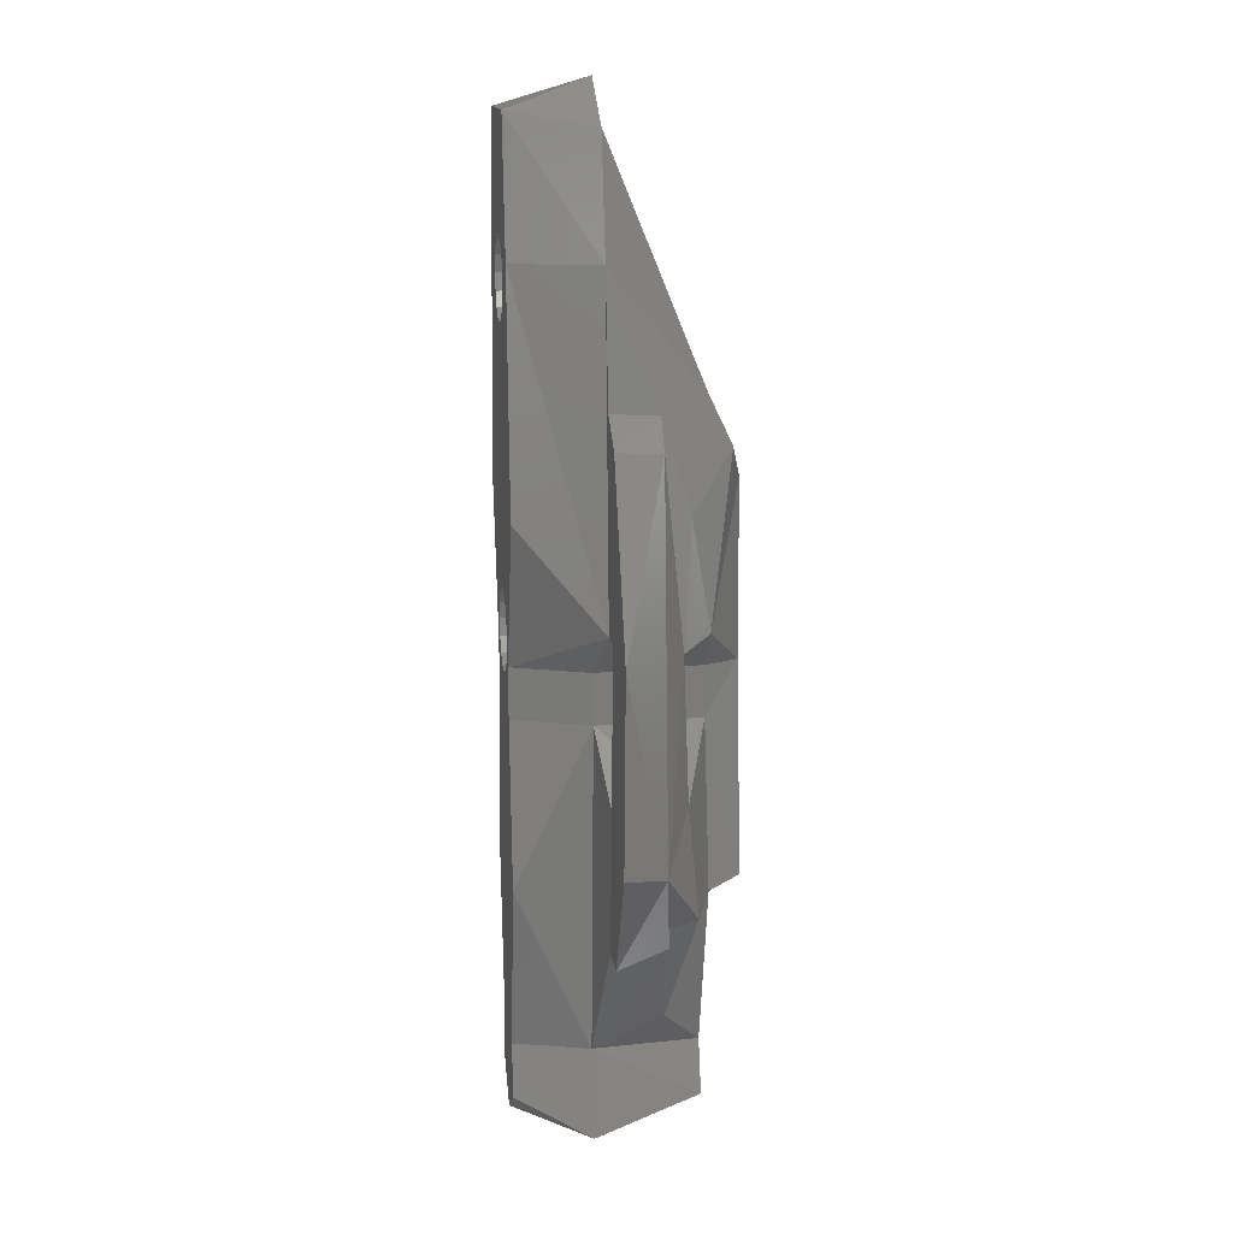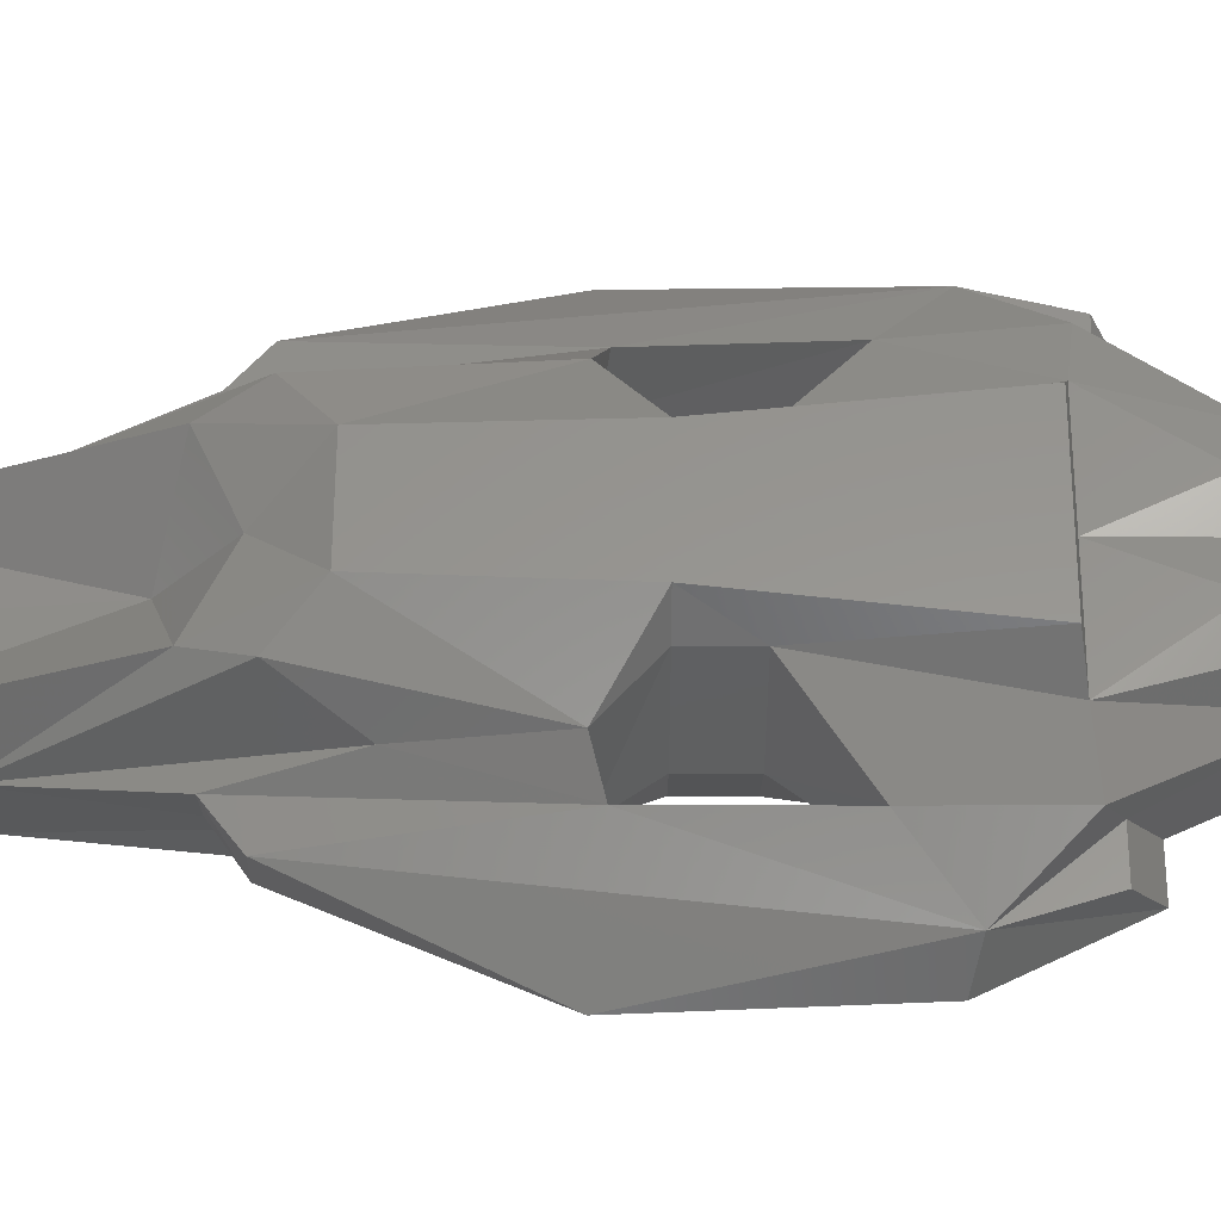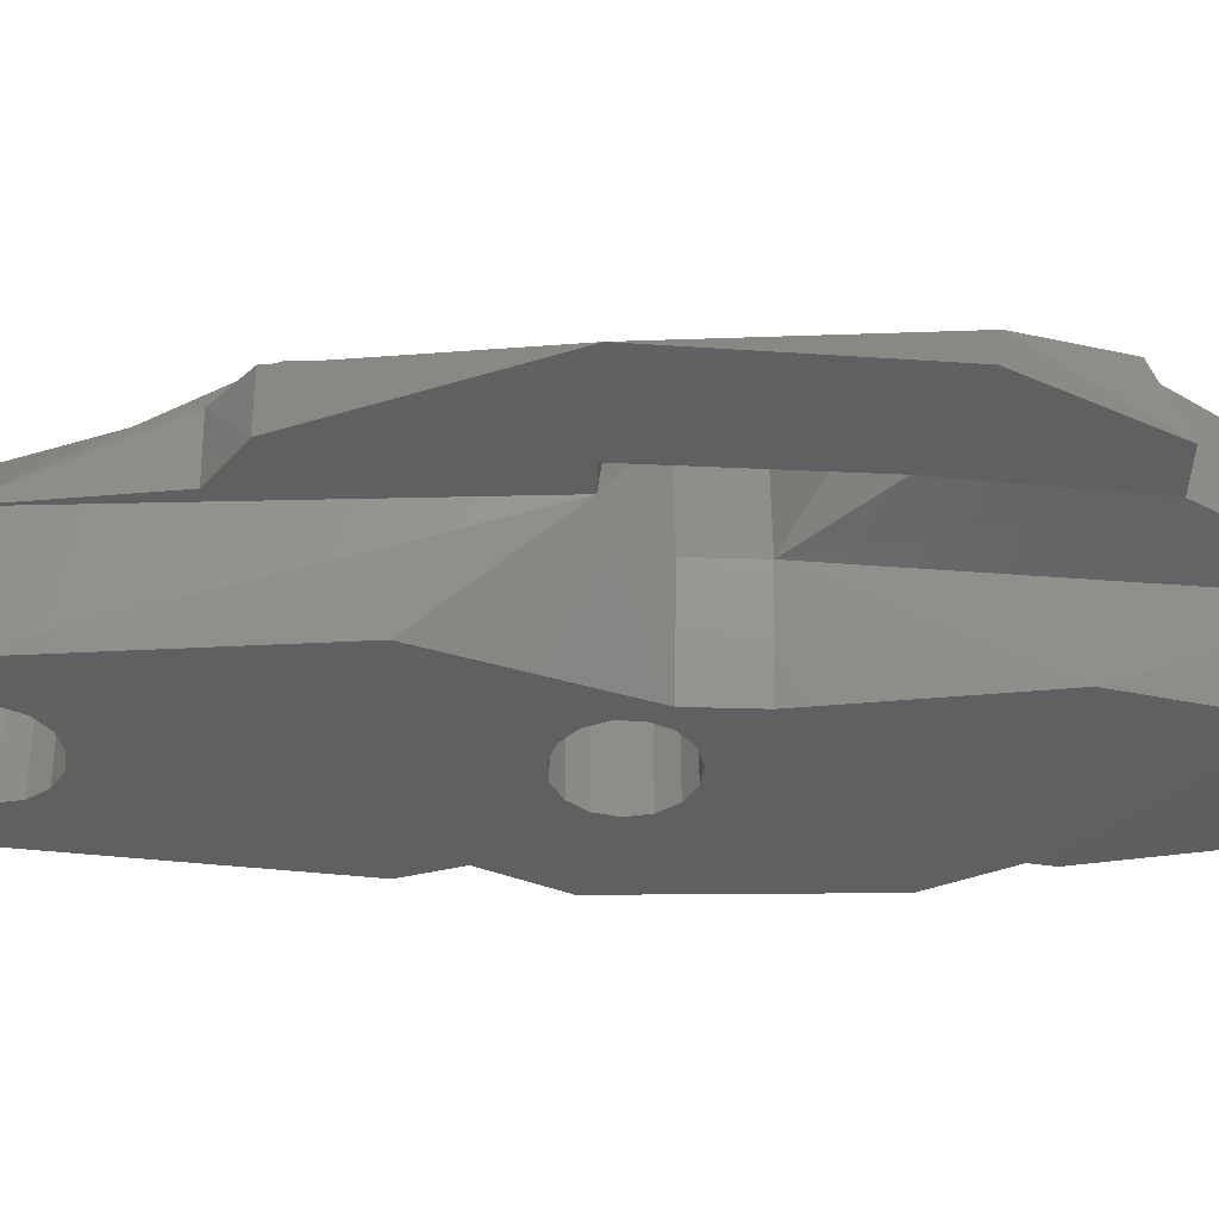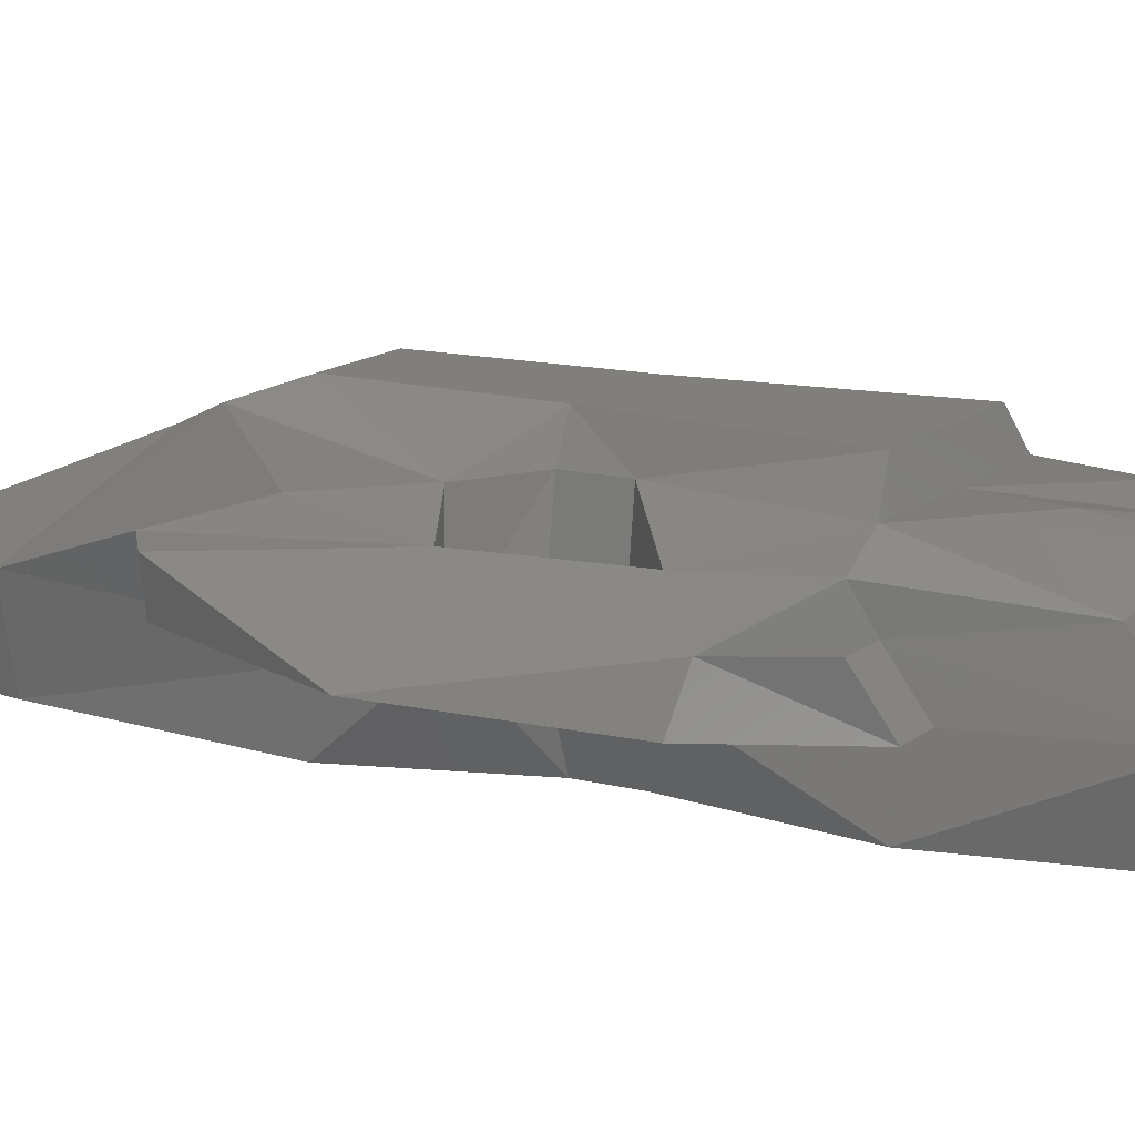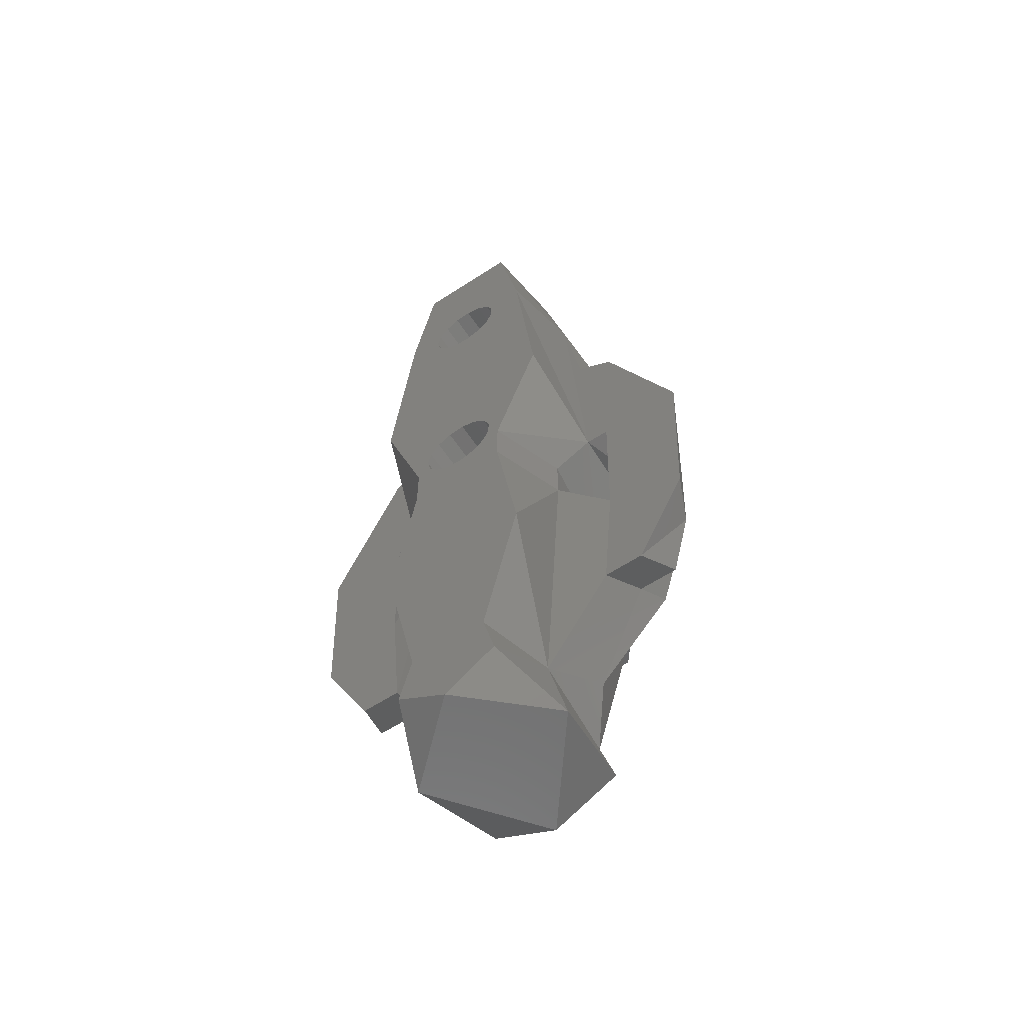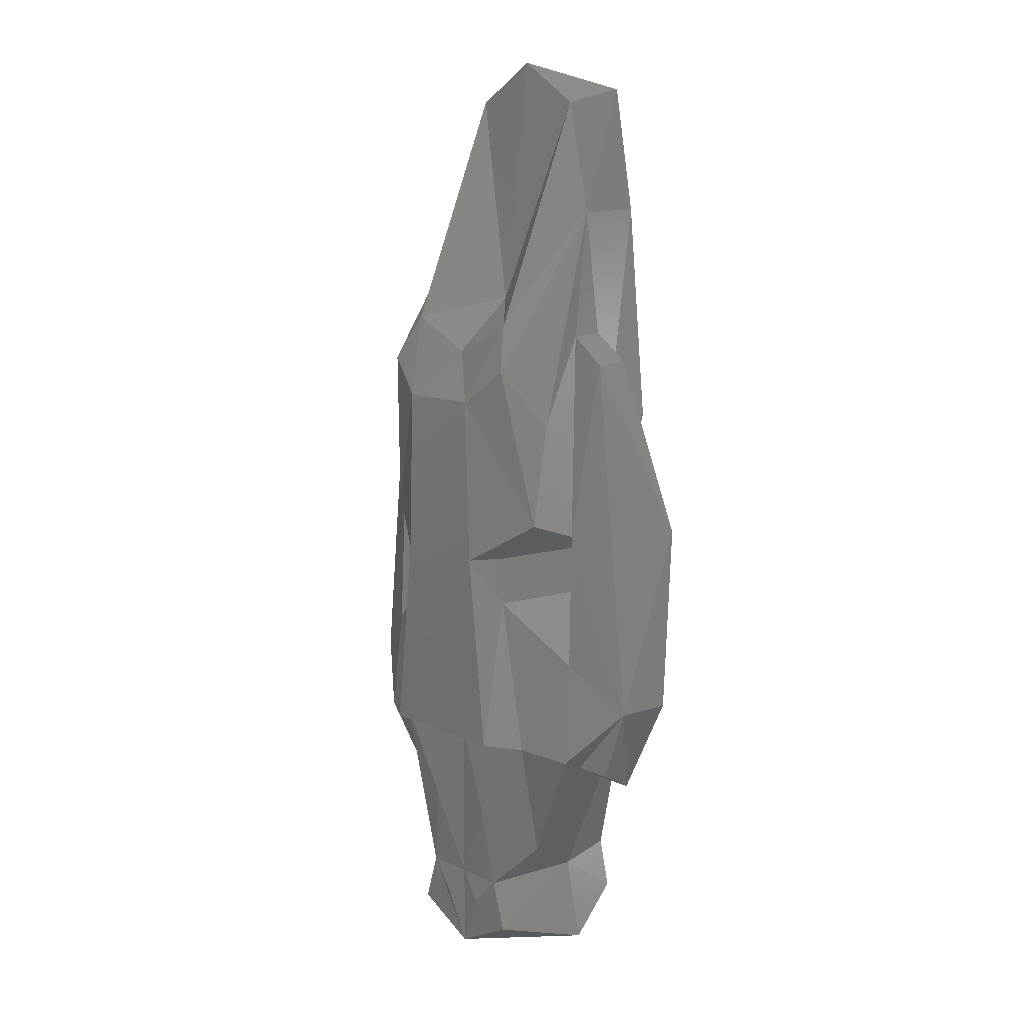
<metadata>
{"format":"stl","ext":"stl","renderer":"f3d","projection":"perspective","resolution":1024,"background":"white","views":[{"elev":14.5,"azim":-97.5,"up":"+Y"},{"elev":57.8,"azim":-89.7,"up":"+Z"},{"elev":-40.0,"azim":-92.1,"up":"+Z"},{"elev":13.7,"azim":-59.9,"up":"+Z"},{"elev":-61.2,"azim":-146.4,"up":"+Y"},{"elev":11.7,"azim":48.2,"up":"+Y"}]}
</metadata>
<code>
# stl→obj: 159 verts, 322 faces
v -7.354 -6.624 4.641
v -8.359 0.6982 3.113
v -8.022 -6.367 3.113
v -5.606 7.058 3.113
v -4.166 8.045 3.113
v -3.492 12.7 3.113
v -4.279 0.6982 3.113
v -5.157 0.6982 3.113
v -5.032 -5.069 3.113
v -4.586 -10.24 3.113
v -6.059 -10.24 3.113
v -5.885 7.026 4.675
v -5.201 0.3194 5.447
v -5.287 -4.858 5.624
v -5.458 -8.784 5.98
v -5.085 -9.32 4.799
v -6.557 -9.32 4.799
v -2.248 -14.76 2.749
v -2.973 -2.679 2.749
v -4.172 0.6982 6.496
v -2.464 -0.8403 6.616
v -2.973 -0.8403 2.749
v -1.913 -0.8403 0
v -3.668 4.418 0
v -2.836 12.7 0
v -4.611 8.034 4.745
v -4.169 4.615 5.853
v -1.956 17.45 0
v -2.519 16.92 3.113
v -2.519 8.406 6.616
v -3.191 6.743 7.349
v -2.464 -2.679 6.616
v -3.605 -8.537 6.616
v -3.008 -13.29 5.204
v -1.866 -14.76 6.616
v -2.456 -16.63 6.616
v -2.963 -17.87 2.749
v -1.907 -16.63 0
v -1.453 -14.76 0
v -2.791 -8.537 0
v -1.913 -2.679 0
v -1.64 5.445 7.844
v -1.85 -0.8403 7.844
v -1.214 12.88 0
v 1.956 17.45 0
v 1.5 12 0
v 2.836 12.7 0
v -0.1568 1.492 0
v 3.668 4.418 0
v 1.37 -0.6101 0
v 1.913 -0.8403 0
v 0.4635 -1.427 0
v 1.913 -2.679 0
v 2.791 -8.537 0
v 1.453 -14.76 0
v -1.214 -0.8817 0
v -1.467 -0.3119 0
v 0 -17.87 0
v 0.4635 1.427 0
v 1.004 1.115 0
v 1.907 -16.63 0
v -1.467 0.3119 0
v -0.1568 -1.492 0
v -0.75 -1.299 0
v 1.004 -1.115 0
v 1.5 0 0
v 1.37 0.6101 0
v -0.75 1.299 0
v 1.004 10.89 0
v 0.4635 10.57 0
v -1.214 0.8817 0
v -1.467 12.31 0
v -1.467 11.69 0
v -1.214 11.12 0
v -0.75 10.7 0
v -0.1568 10.51 0
v 1.37 12.61 0
v 1.004 13.11 0
v 1.37 11.39 0
v 0.4635 13.43 0
v -0.1568 13.49 0
v -0.75 13.3 0
v 0 18.47 3.113
v 0 9.203 4.271
v 0 7.227 6.616
v -2.698 -8.319 7.844
v 0 -8.537 6.616
v 2.698 -8.319 7.844
v 3.605 -8.537 6.616
v -1.407 -11.65 6.844
v 0 -14.76 6.616
v -0.8794 -15.8 6.764
v 0 -17.87 6.616
v 2.963 -17.87 2.749
v 1.64 5.445 7.844
v 1.85 -0.8403 7.844
v 2.248 -14.76 2.749
v 2.973 -2.679 2.749
v 2.973 -0.8403 2.749
v 4.279 0.6982 3.113
v 3.492 12.7 3.113
v 2.519 16.92 3.113
v -1.214 0.8817 4.5
v -1.467 0.3119 4.5
v -1.467 -0.3119 4.5
v -0.75 1.299 4.5
v -0.1568 1.492 4.5
v 0.4635 1.427 4.5
v 1.004 1.115 4.5
v 1.37 0.6101 4.5
v 1.5 0 4.5
v 1.37 -0.6101 4.5
v 1.004 -1.115 4.5
v 0.4635 -1.427 4.5
v -0.1568 -1.492 4.5
v -0.75 -1.299 4.5
v -1.214 -0.8817 4.5
v -1.214 12.88 2.5
v -1.467 12.31 2.5
v -1.467 11.69 2.5
v -0.75 13.3 2.5
v -0.1568 13.49 2.5
v 0.4635 13.43 2.5
v 1.004 13.11 2.5
v 1.37 12.61 2.5
v 1.5 12 2.5
v 1.37 11.39 2.5
v 1.004 10.89 2.5
v 0.4635 10.57 2.5
v -0.1568 10.51 2.5
v -0.75 10.7 2.5
v -1.214 11.12 2.5
v 2.519 8.406 6.616
v 2.464 -2.679 6.616
v 5.287 -4.858 5.624
v 5.458 -8.784 5.98
v 3.008 -13.29 5.204
v 1.866 -14.76 6.616
v 1.407 -11.65 6.844
v 0.8794 -15.8 6.764
v 2.456 -16.63 6.616
v 4.172 0.6982 6.496
v 3.191 6.743 7.349
v 2.464 -0.8403 6.616
v 4.586 -10.24 3.113
v 5.085 -9.32 4.799
v 5.032 -5.069 3.113
v 5.201 0.3194 5.447
v 5.157 0.6982 3.113
v 4.166 8.045 3.113
v 5.606 7.058 3.113
v 8.359 0.6982 3.113
v 8.022 -6.367 3.113
v 6.059 -10.24 3.113
v 4.611 8.034 4.745
v 4.169 4.615 5.853
v 7.354 -6.624 4.641
v 6.557 -9.32 4.799
v 5.885 7.026 4.675
f 1 2 3
f 2 4 3
f 3 4 5
f 5 6 7
f 8 5 7
f 3 5 8
f 3 9 10
f 3 10 11
f 9 3 8
f 4 2 12
f 12 2 1
f 12 1 13
f 13 1 14
f 14 1 15
f 15 1 16
f 16 1 17
f 17 1 11
f 1 3 11
f 16 17 11
f 10 16 11
f 18 16 10
f 18 10 19
f 10 9 19
f 8 14 9
f 9 14 19
f 13 14 8
f 7 13 8
f 20 13 7
f 20 7 21
f 21 7 22
f 22 7 23
f 23 7 24
f 24 7 25
f 25 7 6
f 6 26 27
f 5 26 6
f 25 6 28
f 28 6 29
f 29 6 30
f 30 6 31
f 6 27 31
f 5 4 26
f 4 12 26
f 26 12 13
f 26 13 27
f 27 13 20
f 19 14 32
f 32 14 33
f 14 15 33
f 33 15 34
f 34 15 16
f 34 16 18
f 35 34 18
f 18 36 35
f 18 37 36
f 38 37 18
f 38 18 39
f 18 40 39
f 18 19 40
f 40 19 41
f 19 22 41
f 41 22 23
f 19 32 22
f 22 32 21
f 27 20 31
f 31 20 42
f 42 20 43
f 43 20 21
f 21 32 43
f 24 25 23
f 23 25 28
f 44 28 45
f 46 45 47
f 48 47 49
f 50 49 51
f 52 51 53
f 53 54 23
f 23 54 55
f 56 23 57
f 41 39 40
f 58 38 39
f 59 49 60
f 41 58 39
f 61 58 41
f 23 47 62
f 23 62 57
f 52 53 63
f 23 56 64
f 23 64 53
f 64 63 53
f 65 51 52
f 50 51 65
f 66 49 50
f 67 49 66
f 60 49 67
f 68 47 48
f 69 23 70
f 71 47 68
f 62 47 71
f 23 28 72
f 23 72 73
f 23 73 74
f 23 74 75
f 23 75 76
f 23 76 70
f 77 45 46
f 23 69 47
f 78 45 77
f 69 79 47
f 79 46 47
f 80 45 78
f 81 45 80
f 82 45 81
f 44 45 82
f 72 28 44
f 55 61 41
f 23 55 41
f 48 49 59
f 45 28 83
f 28 29 83
f 83 29 84
f 29 30 84
f 30 31 42
f 84 30 85
f 85 30 42
f 32 86 43
f 32 33 86
f 86 33 87
f 88 86 89
f 89 86 87
f 87 33 90
f 90 33 35
f 35 33 34
f 90 35 91
f 91 35 92
f 92 35 93
f 35 36 93
f 36 37 93
f 93 37 58
f 94 93 58
f 58 37 38
f 85 42 95
f 43 86 88
f 95 43 96
f 96 43 88
f 42 43 95
f 94 58 61
f 61 55 97
f 94 61 97
f 97 55 54
f 98 97 54
f 54 53 98
f 98 53 51
f 99 98 51
f 99 51 100
f 100 51 49
f 49 47 100
f 100 47 101
f 47 45 101
f 101 45 102
f 45 83 102
f 71 103 104
f 62 71 104
f 62 104 105
f 57 62 105
f 68 106 103
f 71 68 103
f 48 107 106
f 68 48 106
f 59 108 107
f 48 59 107
f 60 109 108
f 59 60 108
f 110 109 67
f 67 109 60
f 111 110 66
f 66 110 67
f 111 66 112
f 112 66 50
f 112 50 113
f 113 50 65
f 113 65 114
f 114 65 52
f 114 52 115
f 115 52 63
f 115 63 116
f 116 63 64
f 116 64 117
f 117 64 56
f 105 117 56
f 57 105 56
f 44 118 119
f 72 44 119
f 72 119 120
f 73 72 120
f 82 121 118
f 44 82 118
f 81 122 121
f 82 81 121
f 80 123 122
f 81 80 122
f 78 124 123
f 80 78 123
f 125 124 77
f 77 124 78
f 126 125 46
f 46 125 77
f 126 46 127
f 127 46 79
f 127 79 128
f 128 79 69
f 128 69 129
f 129 69 70
f 129 70 130
f 130 70 76
f 130 76 131
f 131 76 75
f 131 75 132
f 132 75 74
f 120 132 74
f 73 120 74
f 83 84 102
f 102 84 133
f 84 85 133
f 133 85 95
f 134 96 88
f 89 134 88
f 135 89 136
f 89 137 136
f 89 138 137
f 89 139 138
f 89 87 139
f 135 134 89
f 87 91 139
f 87 90 91
f 139 91 138
f 138 91 140
f 91 93 140
f 91 92 93
f 140 93 138
f 138 93 141
f 141 93 94
f 94 97 141
f 142 95 96
f 133 95 143
f 143 95 142
f 142 96 144
f 144 96 134
f 145 97 98
f 97 138 141
f 137 138 97
f 137 97 146
f 146 97 145
f 98 134 135
f 144 134 98
f 99 144 98
f 145 98 147
f 147 98 135
f 100 144 99
f 148 100 149
f 101 150 100
f 100 150 151
f 151 149 100
f 149 152 153
f 147 154 145
f 151 152 149
f 149 153 154
f 149 154 147
f 142 144 100
f 148 142 100
f 155 101 156
f 101 143 156
f 101 133 143
f 102 133 101
f 150 101 155
f 103 106 104
f 104 106 107
f 104 107 108
f 104 108 109
f 104 109 110
f 104 110 111
f 104 111 112
f 104 112 113
f 104 113 114
f 104 114 115
f 104 115 116
f 104 116 117
f 104 117 105
f 118 121 119
f 119 121 122
f 119 122 123
f 119 123 124
f 119 124 125
f 119 125 126
f 119 126 127
f 119 127 128
f 119 128 129
f 119 129 130
f 119 130 131
f 119 131 132
f 119 132 120
f 148 149 135
f 157 148 135
f 157 135 136
f 149 147 135
f 136 146 157
f 136 137 146
f 156 143 142
f 148 156 142
f 146 145 154
f 158 146 154
f 157 146 158
f 155 156 148
f 159 155 148
f 159 148 157
f 158 154 157
f 157 154 153
f 152 157 153
f 152 159 157
f 152 151 159
f 151 155 159
f 151 150 155

</code>
